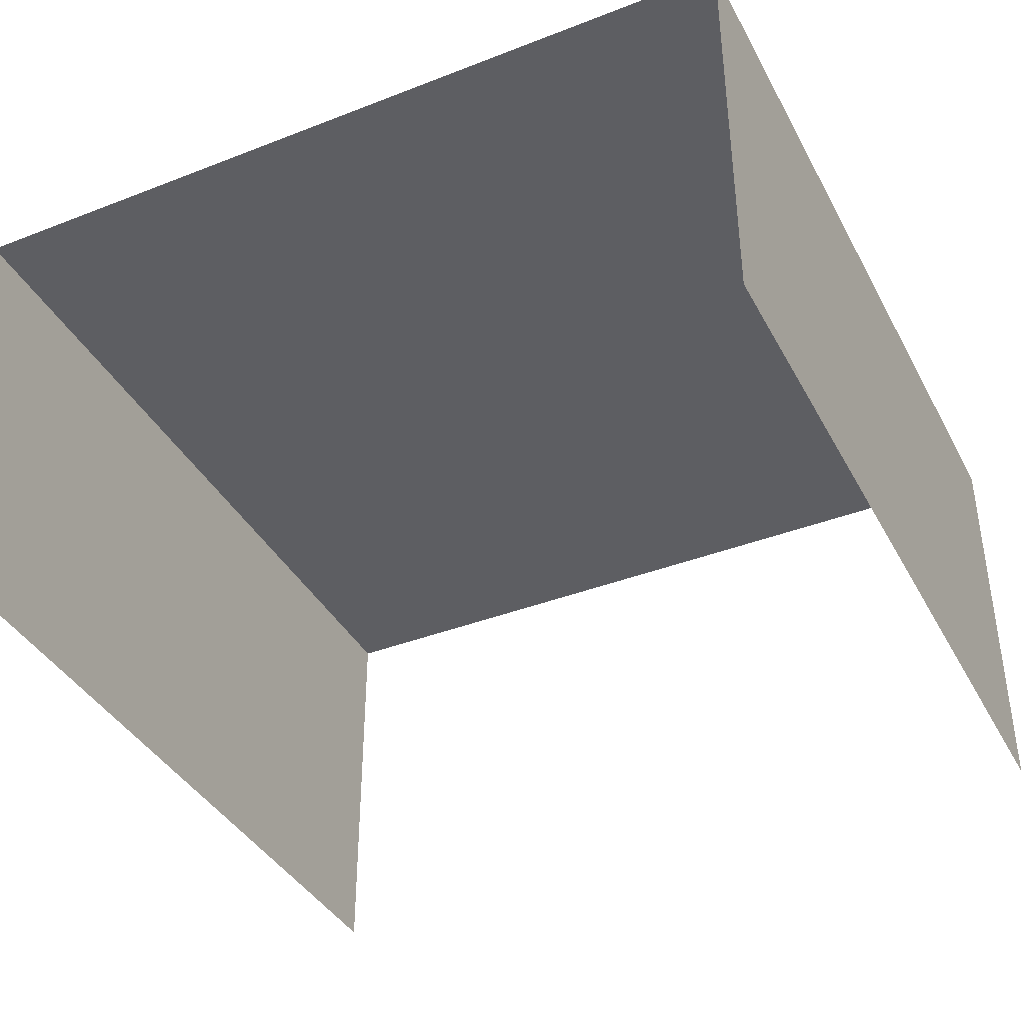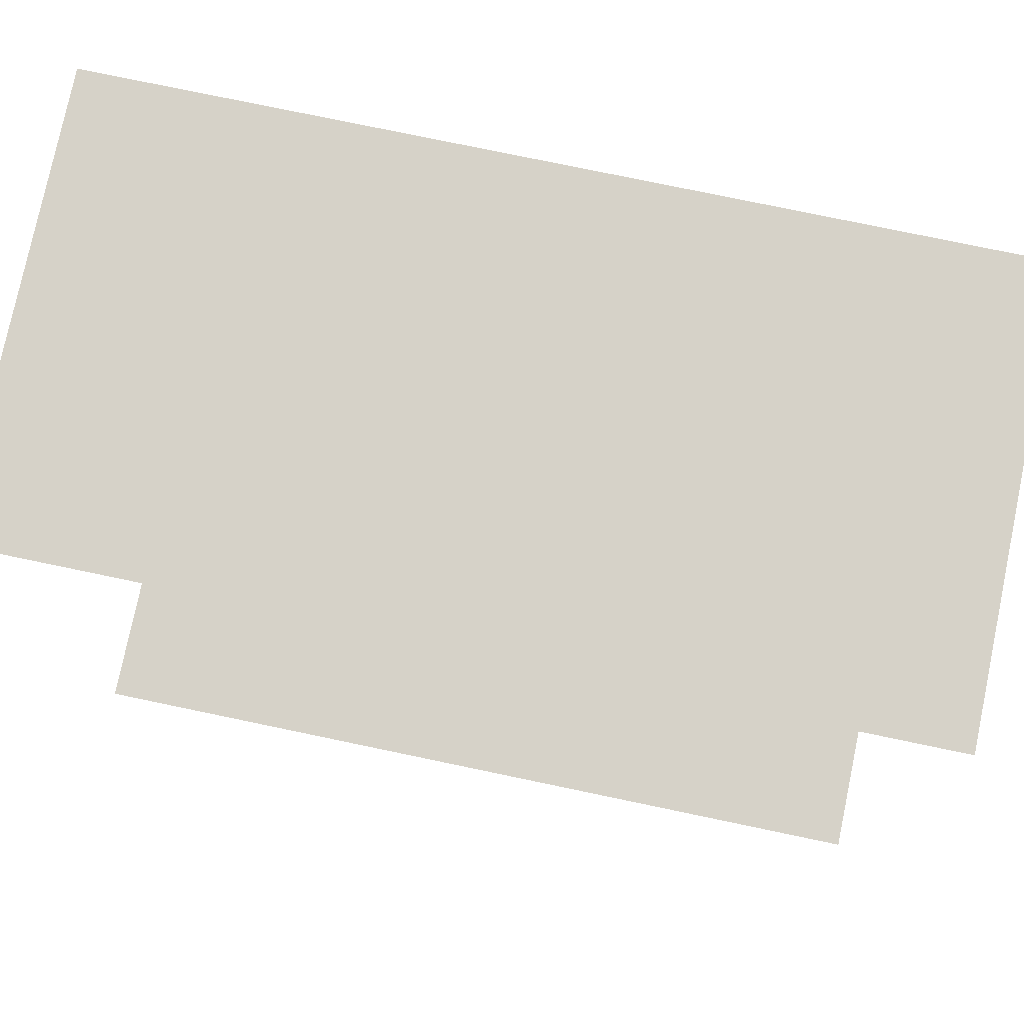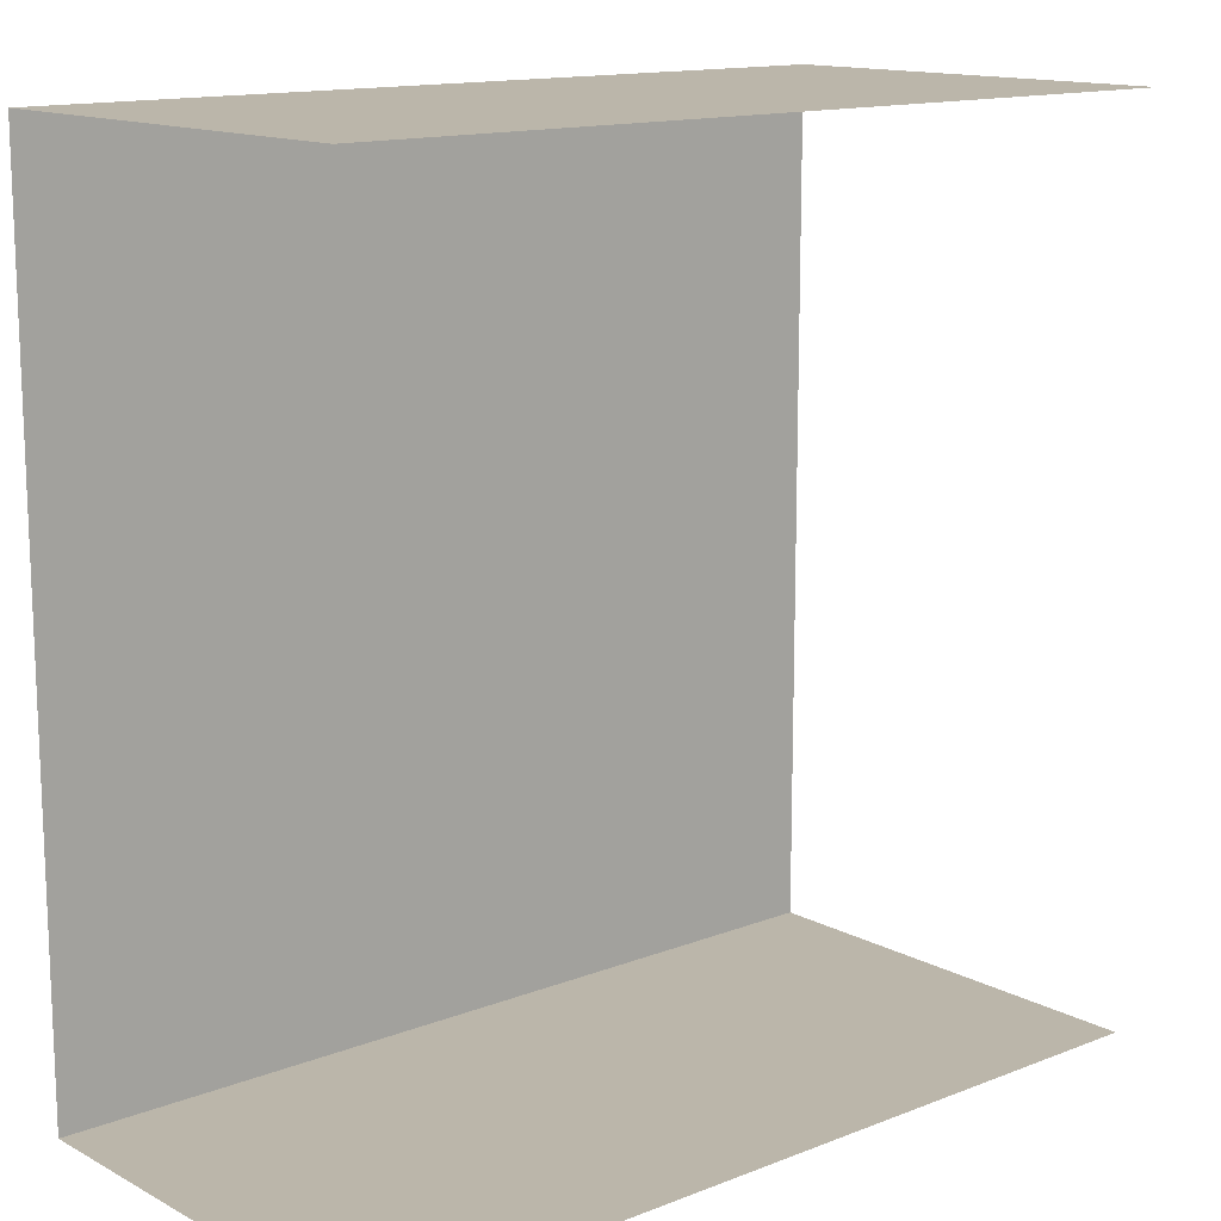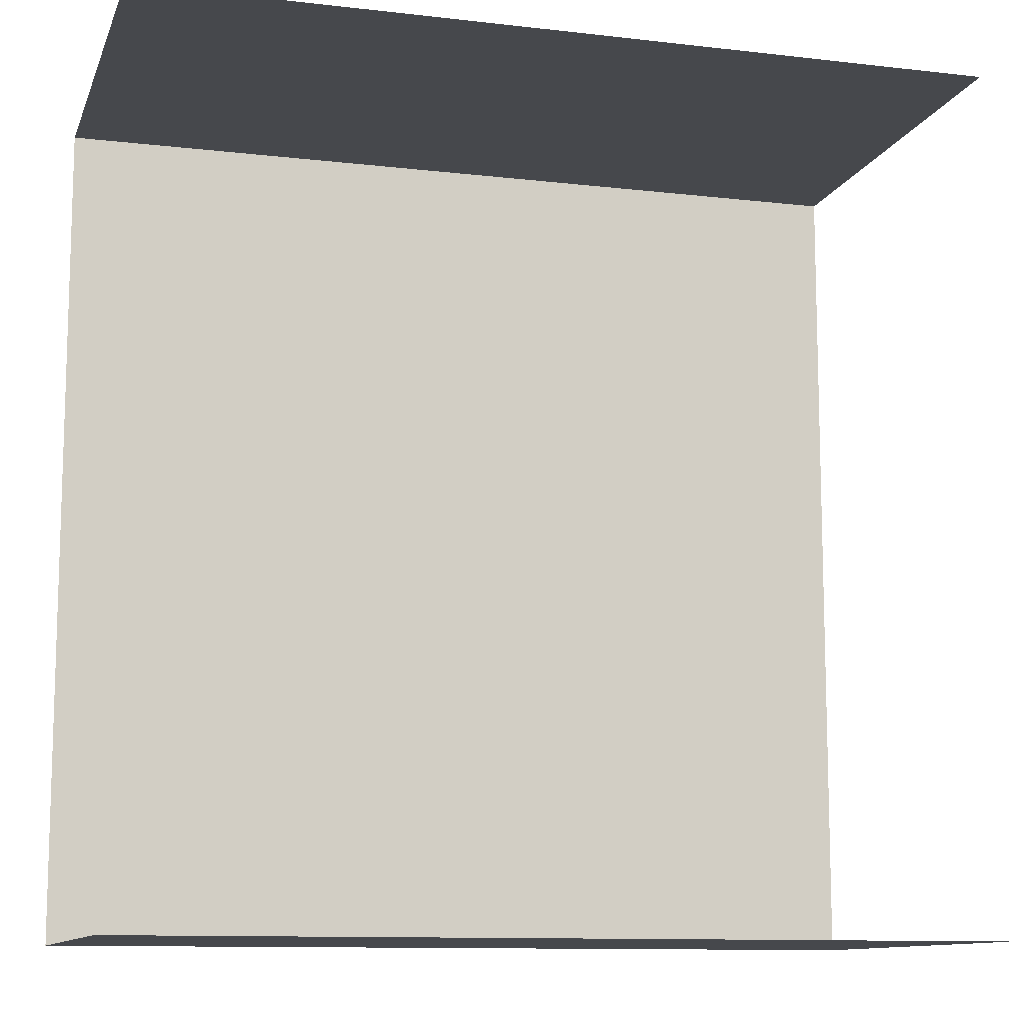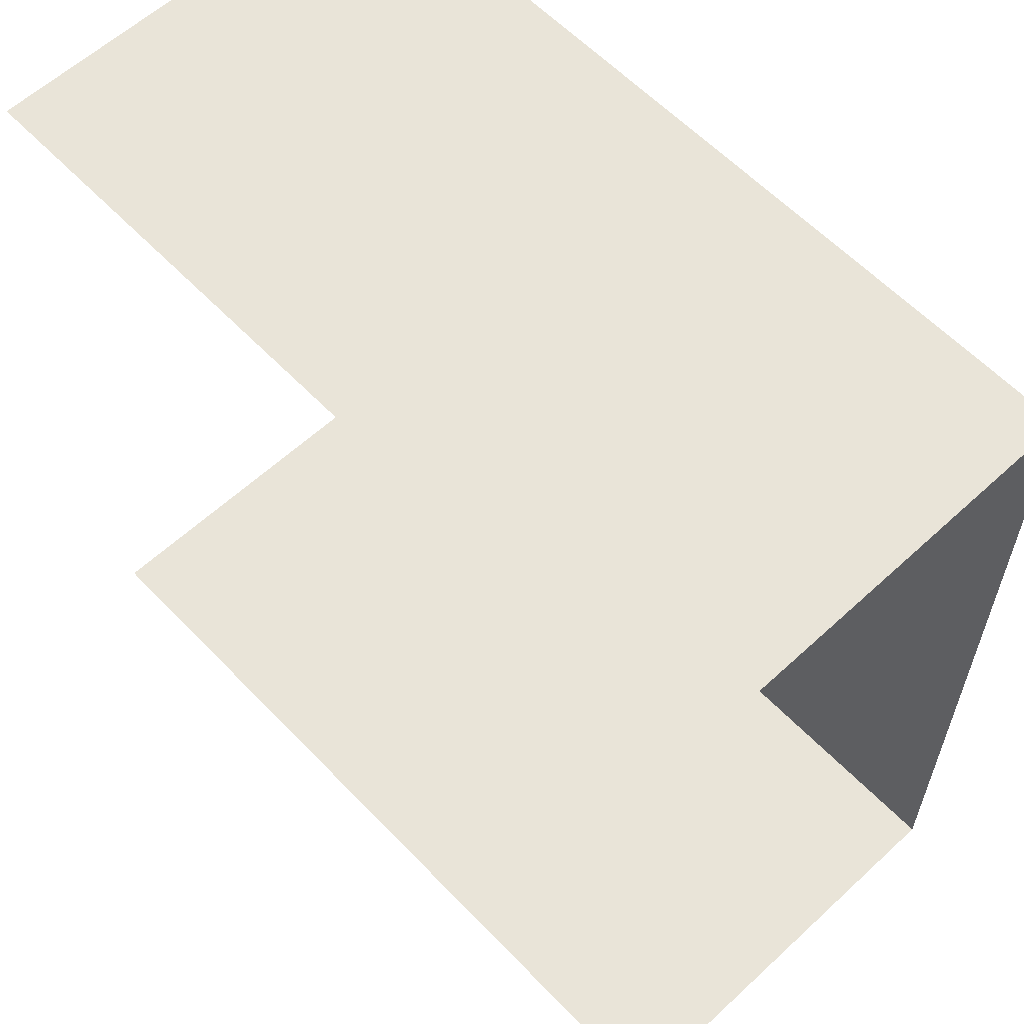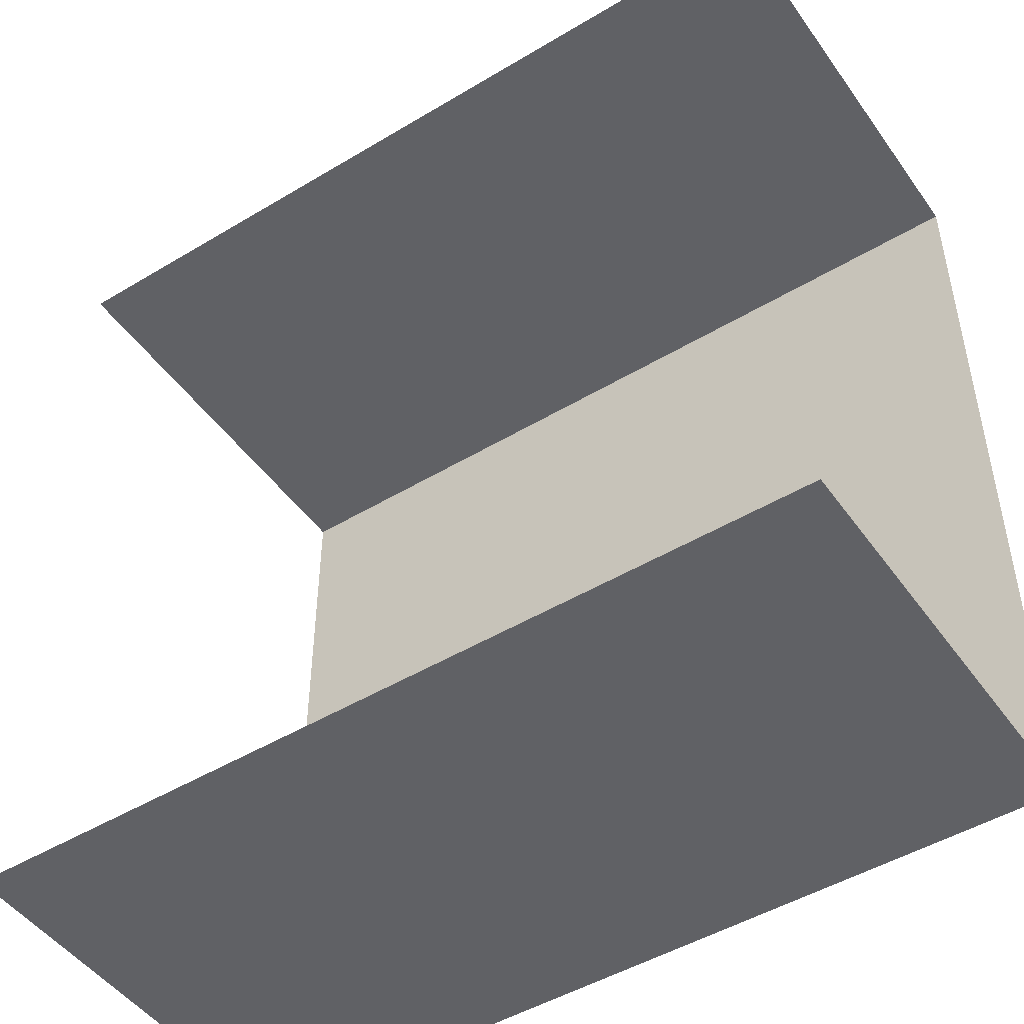
<metadata>
{"format":"obj","ext":"obj","renderer":"f3d","projection":"perspective","resolution":1024,"background":"white","views":[{"elev":-39.1,"azim":115.9,"up":"+Y"},{"elev":77.5,"azim":11.8,"up":"+Z"},{"elev":13.9,"azim":-40.8,"up":"+Z"},{"elev":-11.2,"azim":-15.9,"up":"+Z"},{"elev":59.9,"azim":46.6,"up":"+Z"},{"elev":-48.2,"azim":33.9,"up":"+Z"}]}
</metadata>
<code>
v 0.05 0.05 -0.05
v -0.05 0.05 -0.05
v -0.05 0.05 0.05
v 0.05 0.05 0.05
v 0.05 0.05 0.05
v -0.05 0.05 0.05
v -0.05 0 0.05
v 0.05 0 0.05
v -0.05 0.05 -0.05
v 0.05 0.05 -0.05
v 0.05 0 -0.05
v -0.05 0 -0.05
g mesh8031
f 1 2 3
f 3 4 1
g mesh8032
f 5 6 7
f 7 8 5
g mesh8033
f 9 10 11
f 11 12 9

</code>
